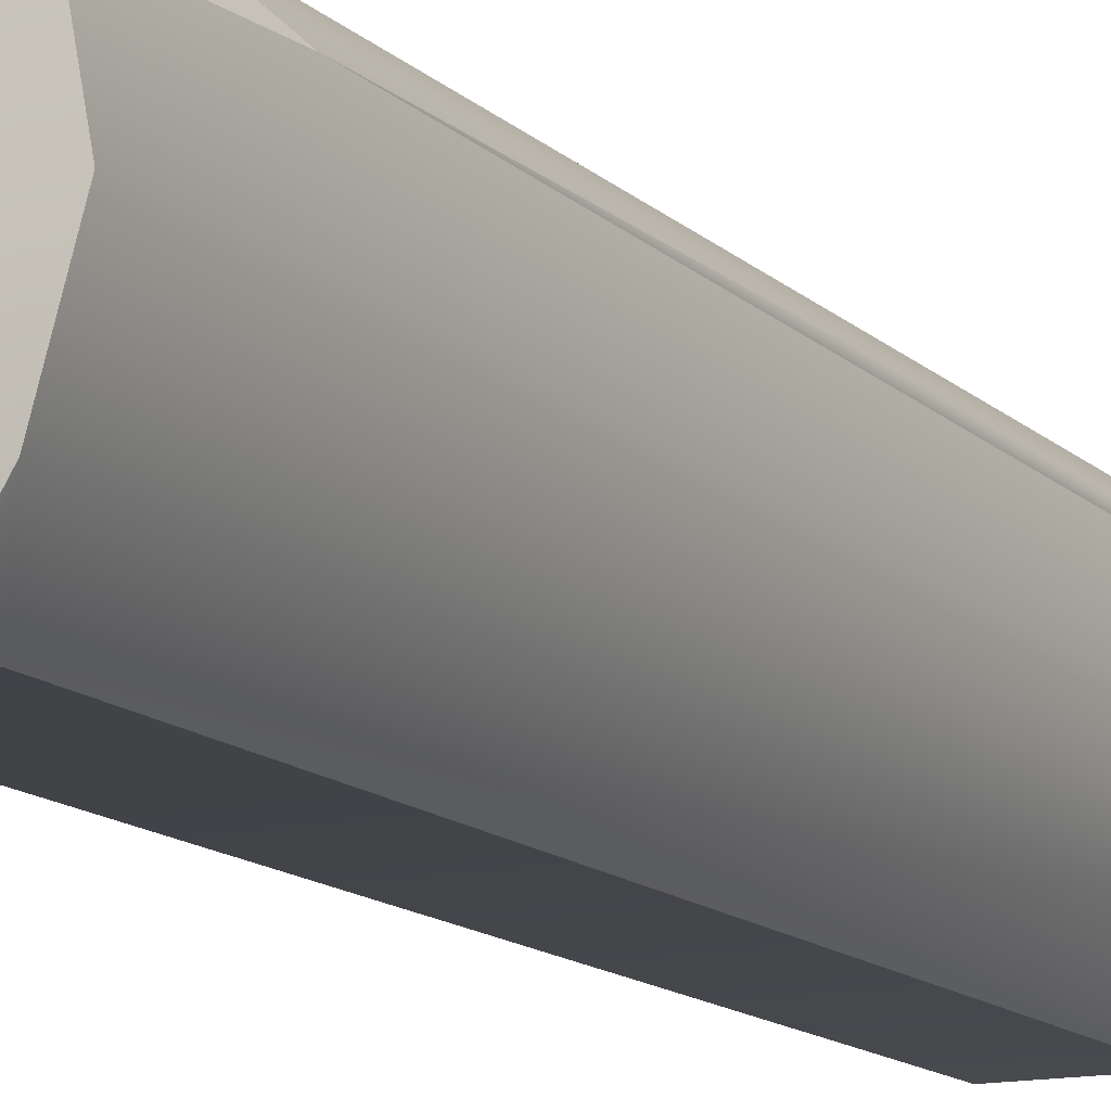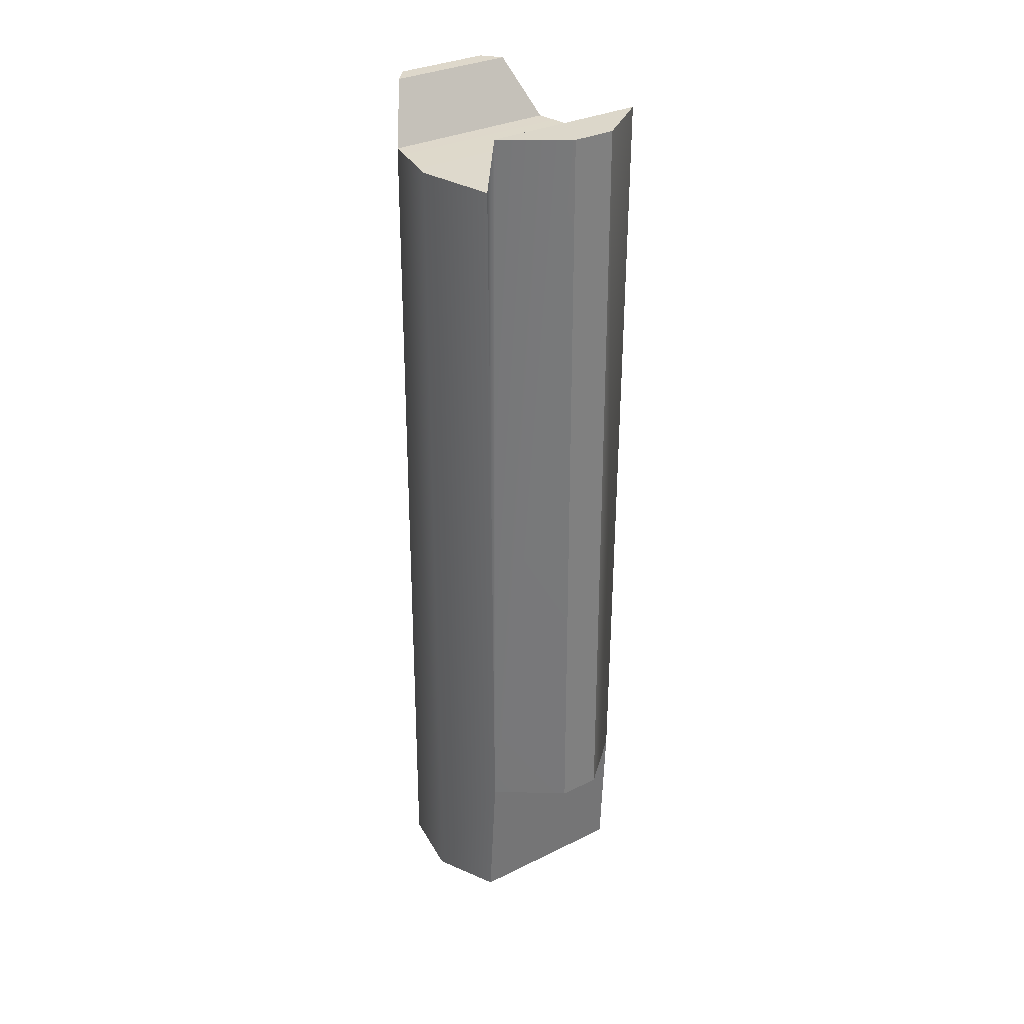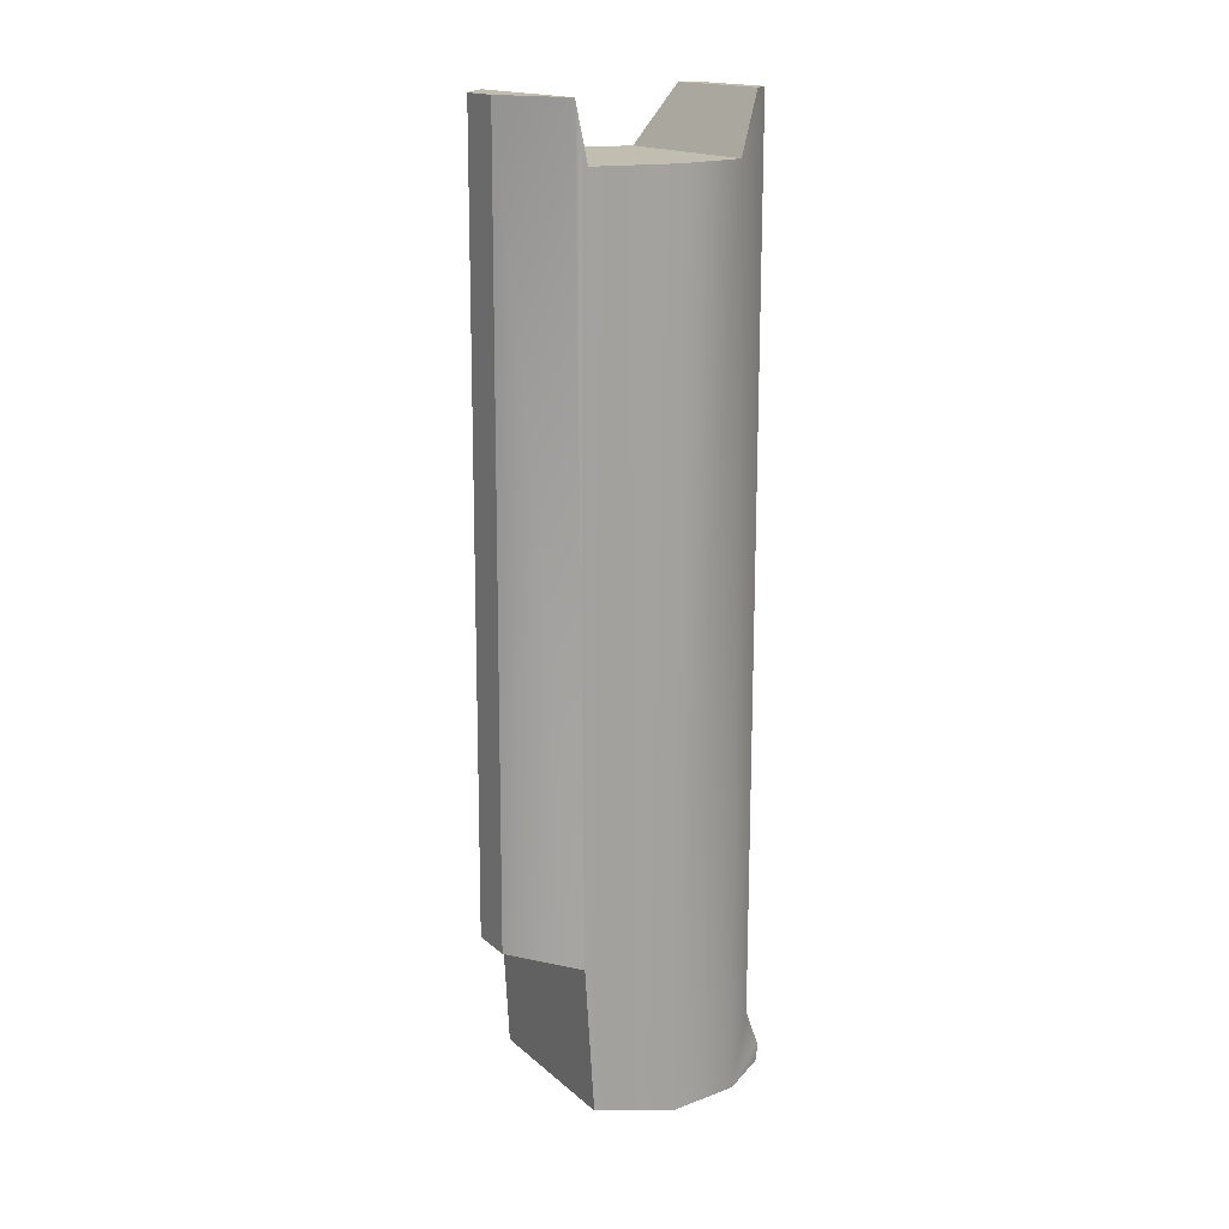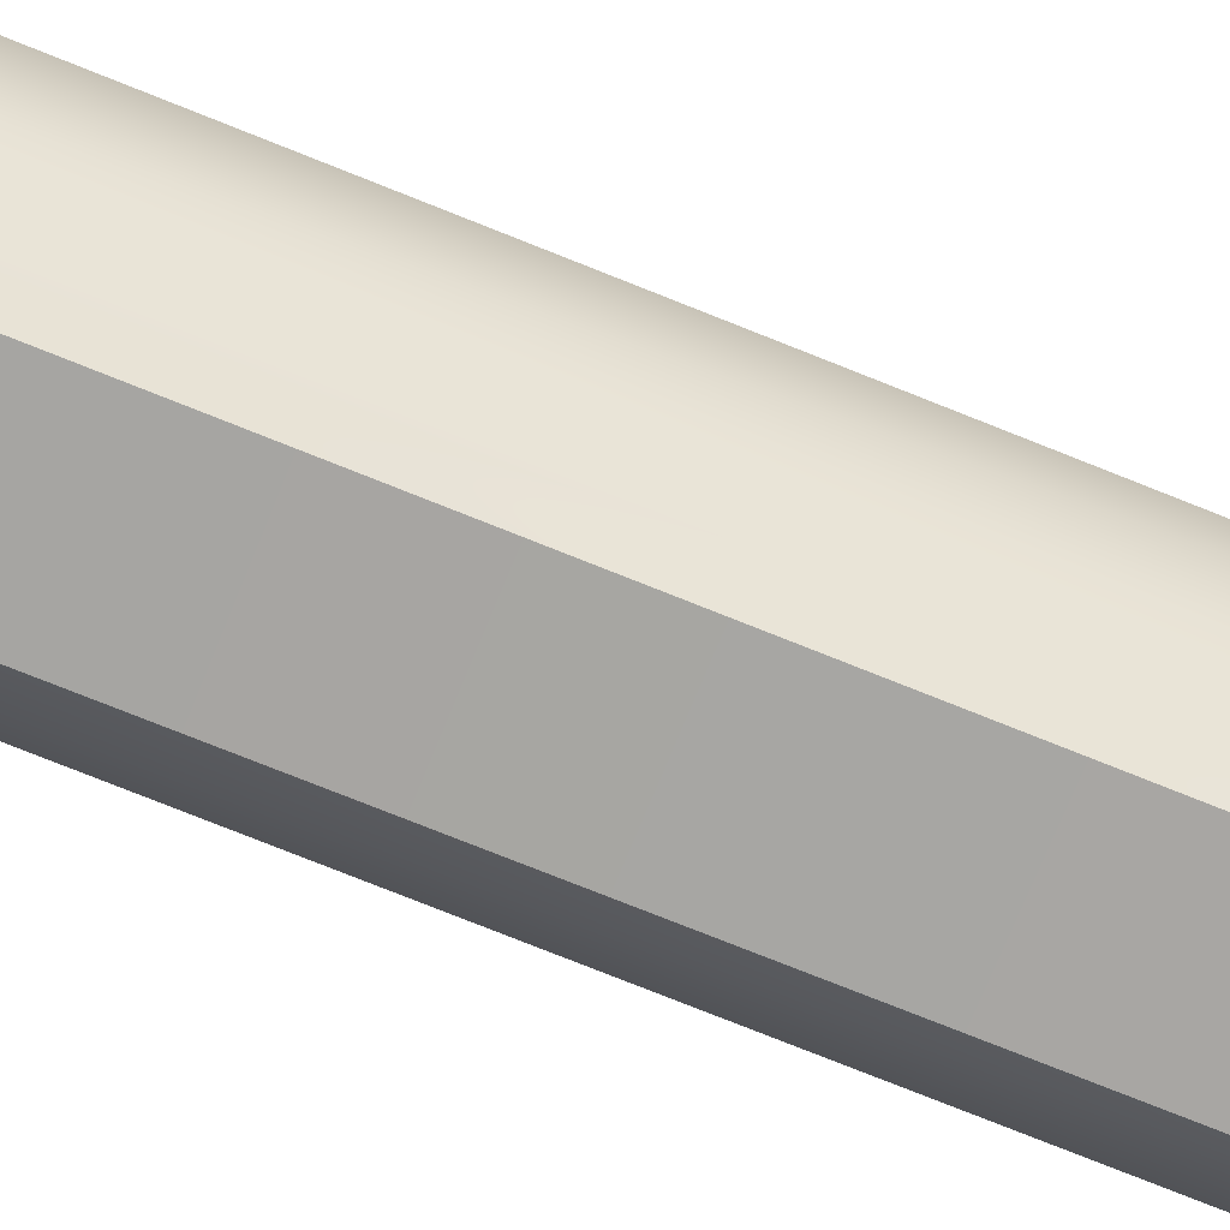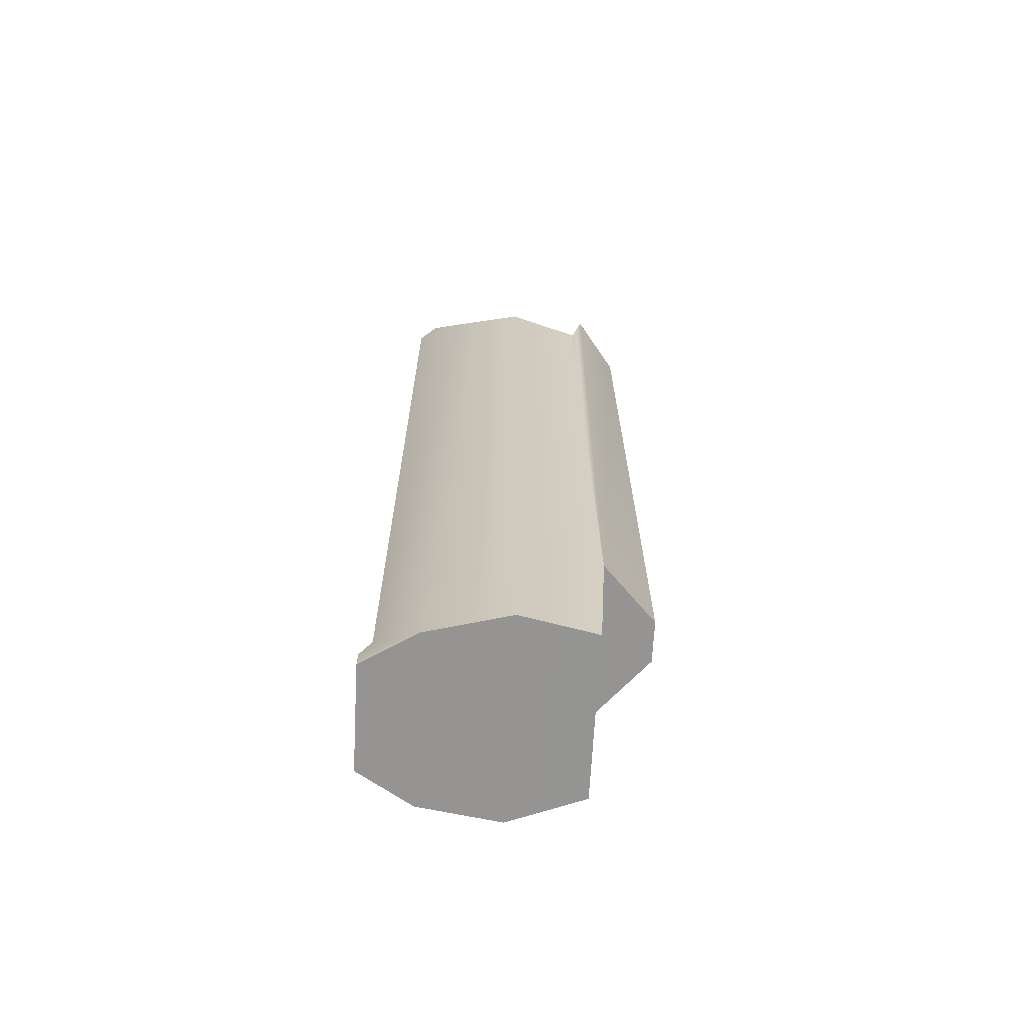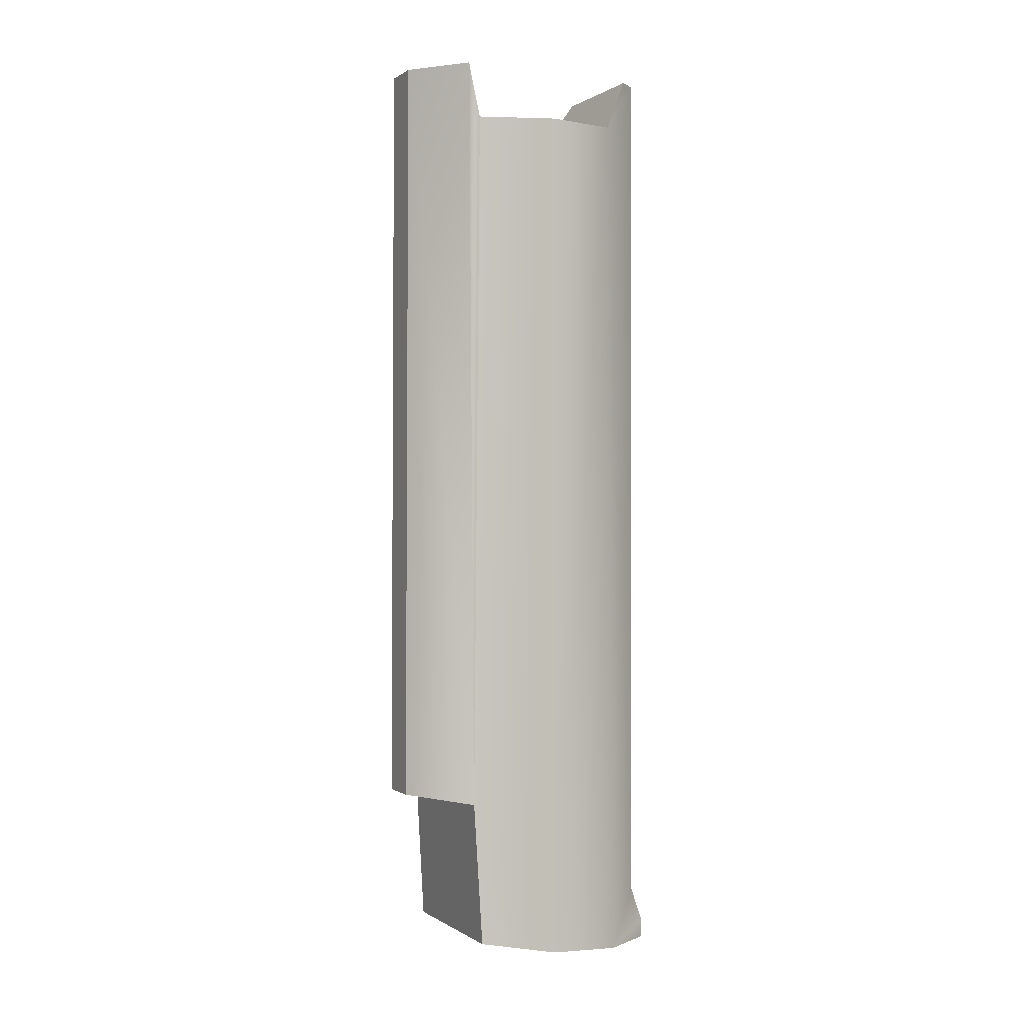
<metadata>
{"format":"obj","ext":"obj","renderer":"f3d","projection":"perspective","resolution":1024,"background":"white","views":[{"elev":-13.3,"azim":27.5,"up":"+Z"},{"elev":31.6,"azim":-34.8,"up":"+Y"},{"elev":16.8,"azim":58.3,"up":"+Y"},{"elev":-73.1,"azim":-112.1,"up":"+Z"},{"elev":-67.1,"azim":-93.1,"up":"+Y"},{"elev":0.1,"azim":64.9,"up":"+Y"}]}
</metadata>
<code>
g handguard_ar15_magpul_moe_sl_carabine_length_LOD1
v 0.01911 -0.1922 0.0174
v 0.02423 -0.01907 -0.002521
v 0.02452 -0.2302 -0.002521
v 0.01945 -0.2273 0.01531
v 0.02071 -0.01907 -0.01968
v 0.02042 -0.2319 -0.02162
v 0.0112 -0.2193 -0.03197
v 0.01245 -0.2276 -0.03438
v 0.01245 -0.2319 -0.03438
v 0.01911 -0.01924 0.01584
v 0.0112 -0.005415 -0.03197
v 0.01487 -0.005415 -0.02759
v 0.01911 -0.1922 0.0174
v 0.01911 -0.1922 0.0174
v 0.01911 -0.005986 0.01878
v 0.01911 -0.01924 0.01584
v 0.004936 -0.005788 0.02949
v 0.004936 -0.1908 0.03022
v 0.01911 -0.1922 0.0174
v 0.01945 -0.2273 0.01531
v -0.01962 -0.2273 0.01531
v -0.01928 -0.1922 0.0174
v 0.01945 -0.2273 0.01531
v 0.02452 -0.2302 -0.002521
v -0.02469 -0.2302 -0.002521
v -0.01962 -0.2273 0.01531
v 0.02042 -0.2319 -0.02162
v -0.02058 -0.2319 -0.02162
v -0.02469 -0.2302 -0.002521
v 0.02452 -0.2302 -0.002521
v 0.0112 -0.2193 -0.03197
v -0.01137 -0.2193 -0.03197
v -0.01262 -0.2276 -0.03438
v 0.01245 -0.2276 -0.03438
v 0.01245 -0.2319 -0.03438
v -0.01262 -0.2319 -0.03438
v -0.01137 -0.005415 -0.03197
v 0.0112 -0.005415 -0.03197
v 0.0112 -0.005415 -0.03197
v 0.01487 -0.005415 -0.02759
v -0.01503 -0.005415 -0.02759
v -0.01137 -0.005415 -0.03197
v 0.01245 -0.2319 -0.03438
v -0.01262 -0.2319 -0.03438
v -0.02058 -0.2319 -0.02162
v 0.02042 -0.2319 -0.02162
v 0.01487 -0.005415 -0.02759
v 0.02071 -0.01907 -0.01968
v -0.02087 -0.01907 -0.01968
v -0.01503 -0.005415 -0.02759
v 0.02071 -0.01907 -0.01968
v 0.02423 -0.01907 -0.002521
v -0.0244 -0.01907 -0.002521
v -0.02087 -0.01907 -0.01968
v 0.004936 -0.005788 0.02949
v -0.005104 -0.005788 0.02949
v -0.01928 -0.005986 0.01878
v 0.01911 -0.005986 0.01878
v -0.01928 -0.1922 0.0174
v -0.01962 -0.2273 0.01531
v -0.02469 -0.2302 -0.002521
v -0.0244 -0.01907 -0.002521
v -0.02087 -0.01907 -0.01968
v -0.02058 -0.2319 -0.02162
v -0.01137 -0.2193 -0.03197
v -0.01262 -0.2276 -0.03438
v -0.01262 -0.2319 -0.03438
v -0.01928 -0.01924 0.01584
v -0.01137 -0.005415 -0.03197
v -0.01503 -0.005415 -0.02759
v -0.01928 -0.1922 0.0174
v -0.005104 -0.005788 0.02949
v -0.005104 -0.1908 0.03022
v -0.01928 -0.005986 0.01878
v -0.01928 -0.01924 0.01584
v 0.01911 -0.01924 0.01584
v -0.01928 -0.01924 0.01584
v -0.0244 -0.01907 -0.002521
v 0.02423 -0.01907 -0.002521
v -0.01928 -0.005986 0.01878
v -0.01928 -0.01924 0.01584
v 0.01911 -0.01924 0.01584
v 0.01911 -0.005986 0.01878
v 0.01911 -0.1922 0.0174
v 0.01911 -0.1922 0.0174
v -0.01928 -0.1922 0.0174
v -0.005104 -0.1908 0.03022
v 0.004936 -0.1908 0.03022
v 0.004936 -0.1908 0.03022
v -0.005104 -0.1908 0.03022
v -0.005104 -0.005788 0.02949
v 0.004936 -0.005788 0.02949
g handguard_ar15_magpul_moe_sl_carabine_length_LOD1_0
f 3 2 1
f 4 3 1
f 2 3 5
f 3 6 5
f 5 6 7
f 8 7 6
f 9 8 6
f 10 1 2
f 5 7 11
f 12 5 11
f 15 14 13
f 16 15 13
f 17 14 15
f 18 14 17
f 21 20 19
f 22 21 19
f 25 24 23
f 26 25 23
f 29 28 27
f 30 29 27
f 33 32 31
f 34 33 31
f 33 34 35
f 36 33 35
f 32 37 31
f 37 38 31
f 41 40 39
f 42 41 39
f 45 44 43
f 46 45 43
f 49 48 47
f 50 49 47
f 53 52 51
f 54 53 51
f 57 56 55
f 58 57 55
f 61 60 59
f 62 61 59
f 62 63 61
f 63 64 61
f 64 63 65
f 65 66 64
f 66 67 64
f 59 68 62
f 69 65 63
f 70 69 63
f 73 72 71
f 74 71 72
f 75 71 74
f 78 77 76
f 79 78 76
f 82 81 80
f 83 82 80
f 86 85 84
f 84 87 86
f 84 88 87
f 91 90 89
f 92 91 89

</code>
